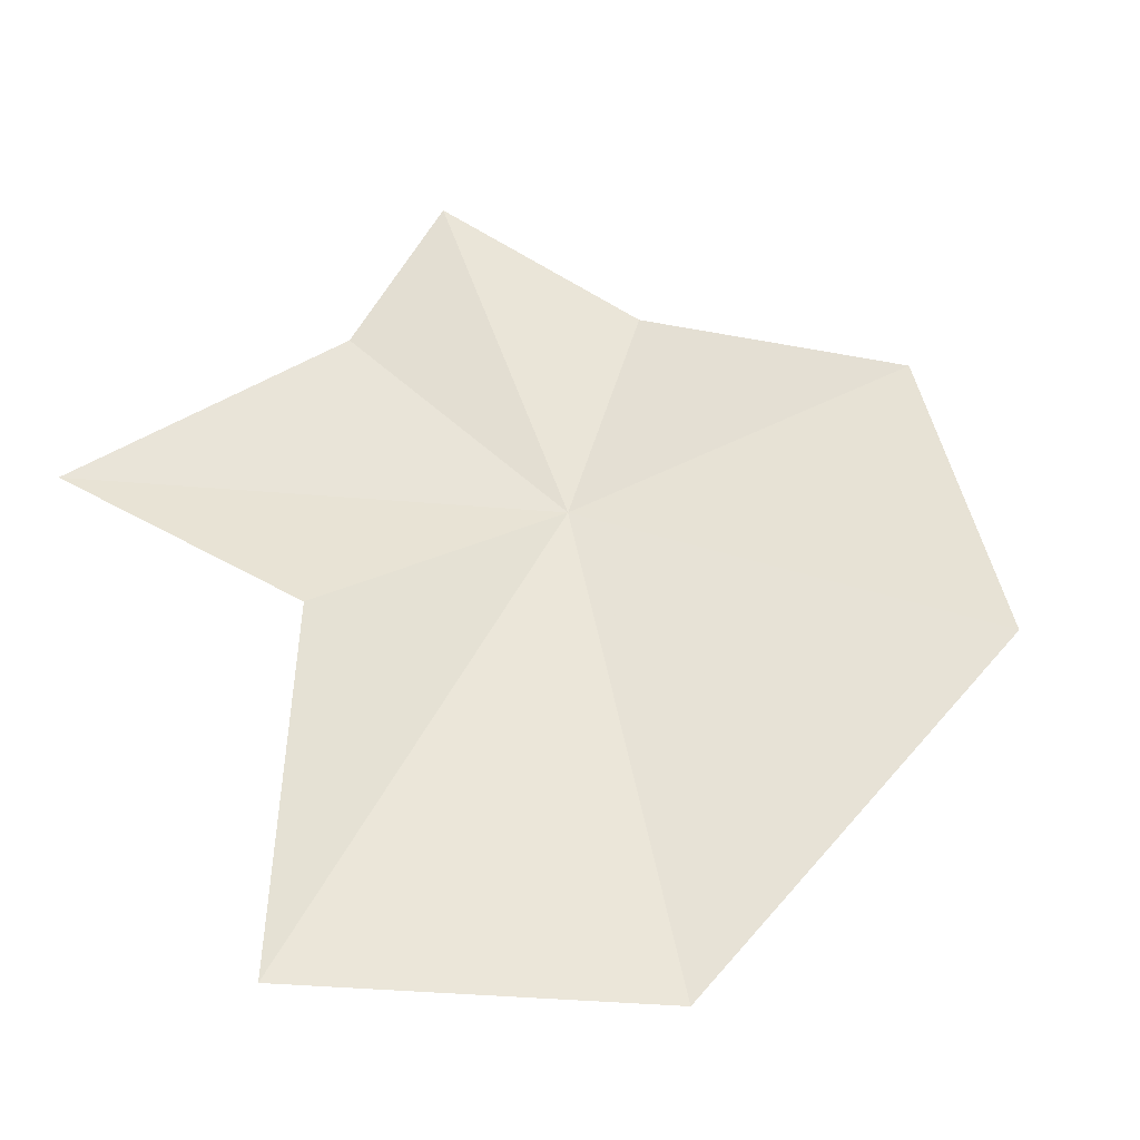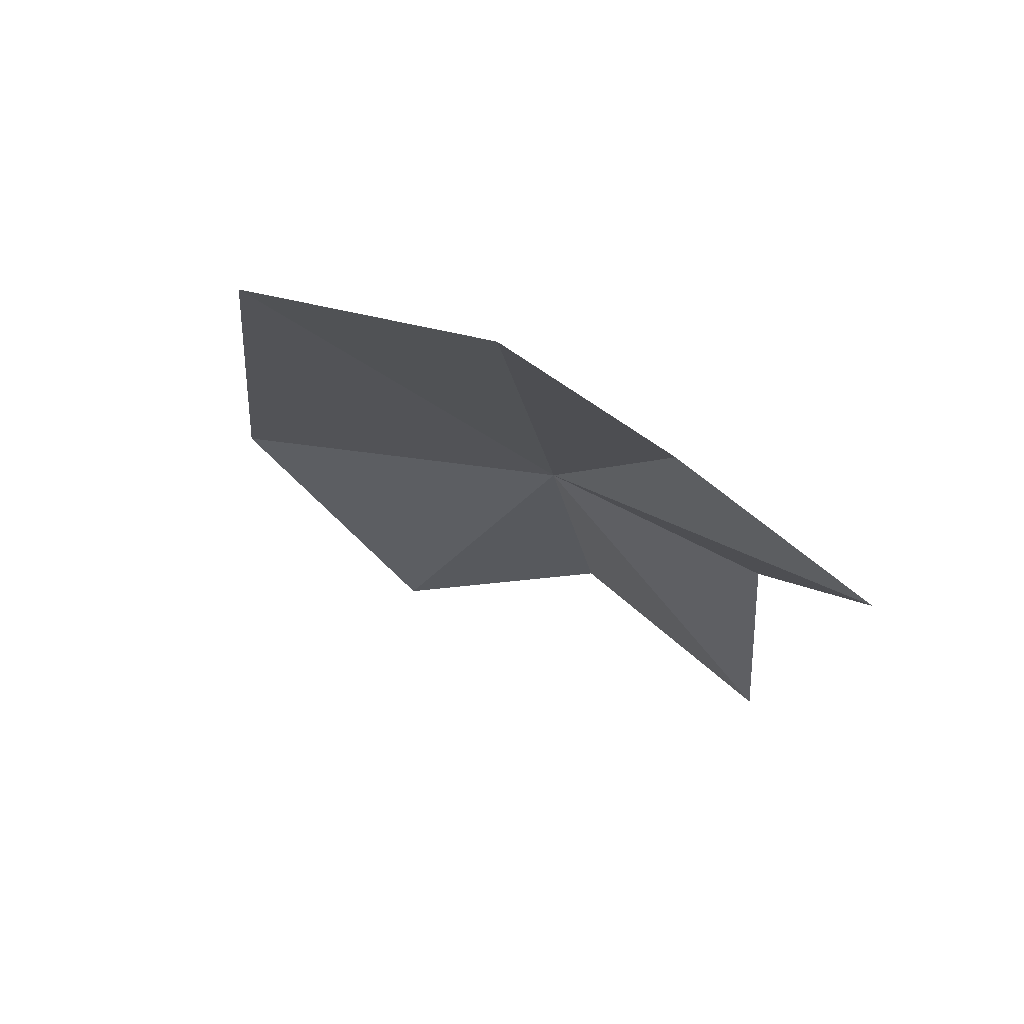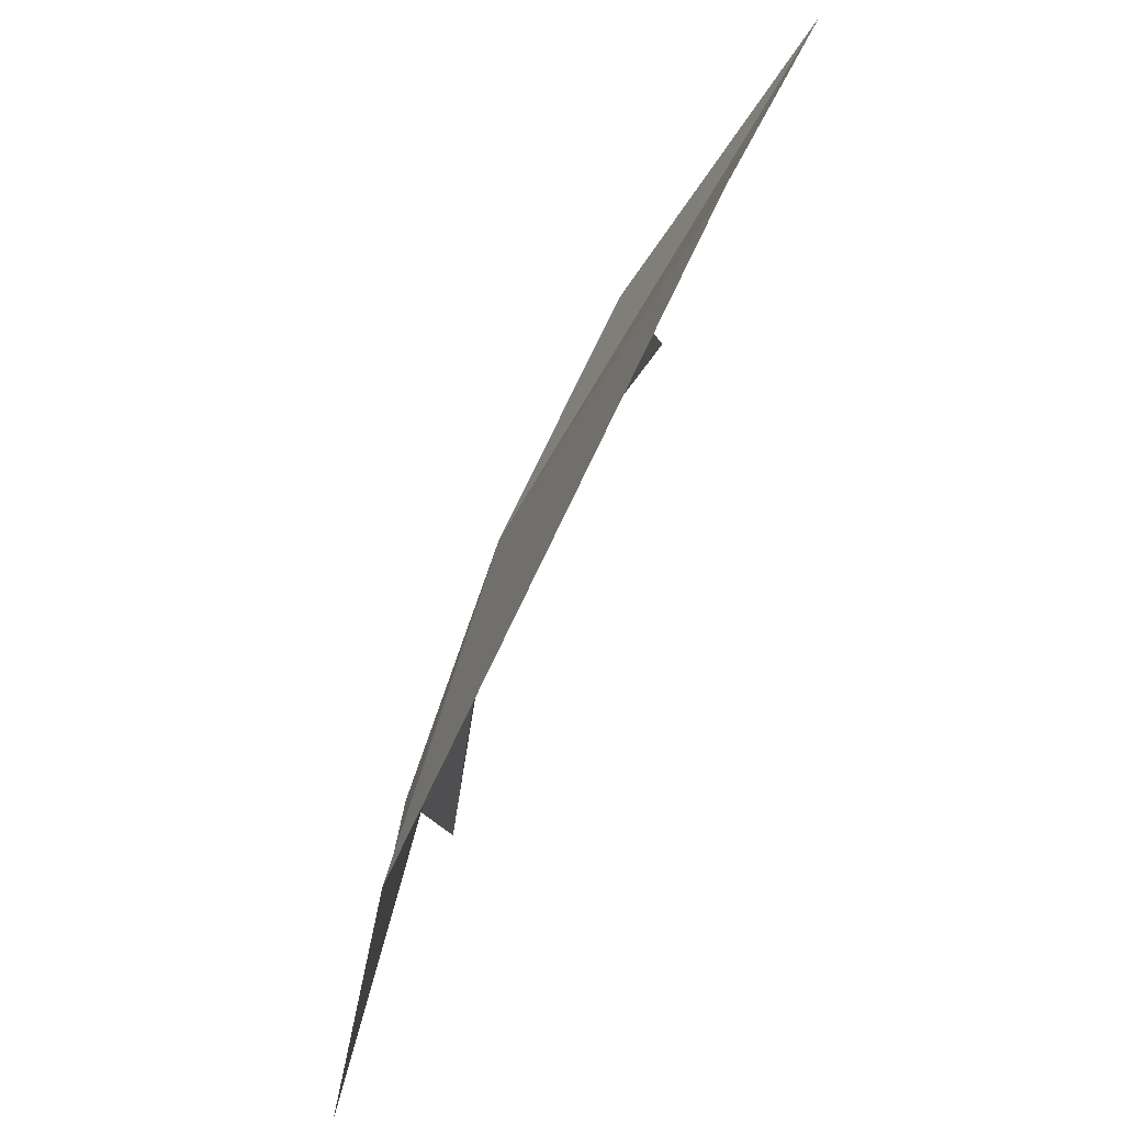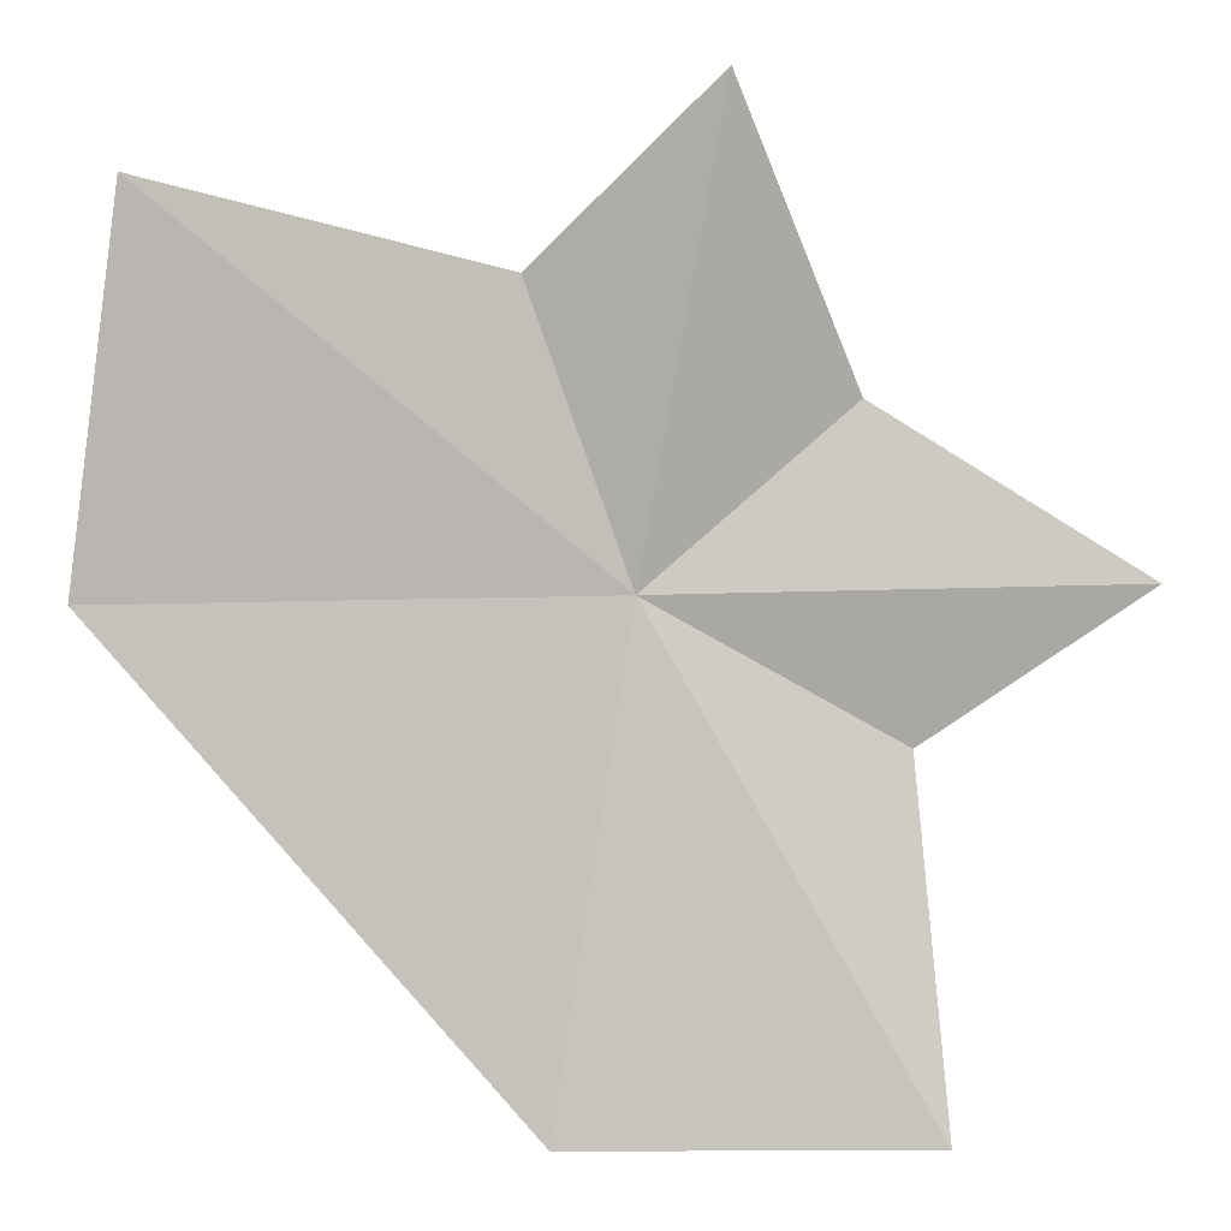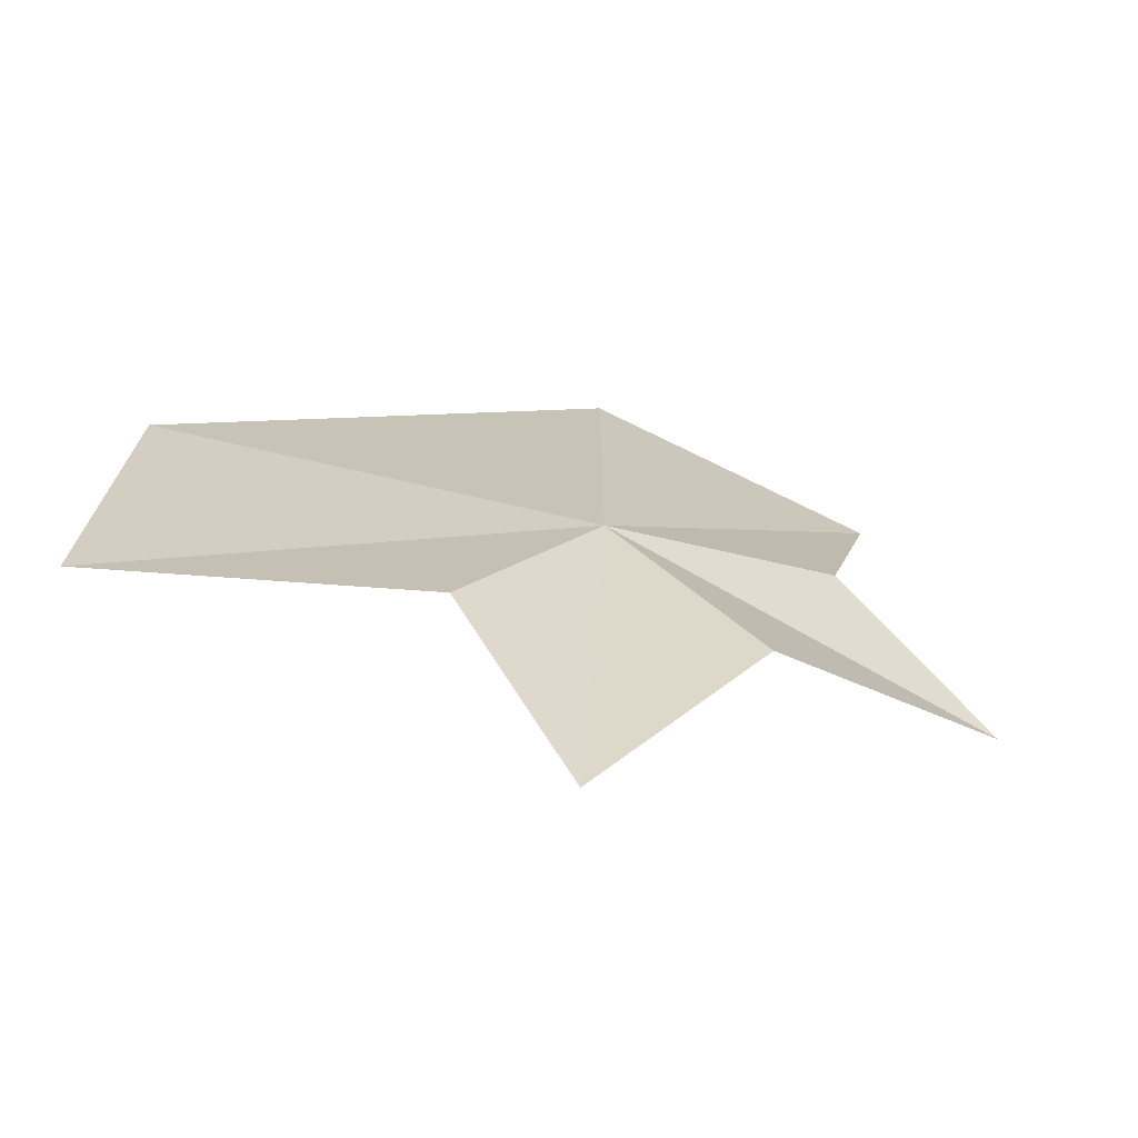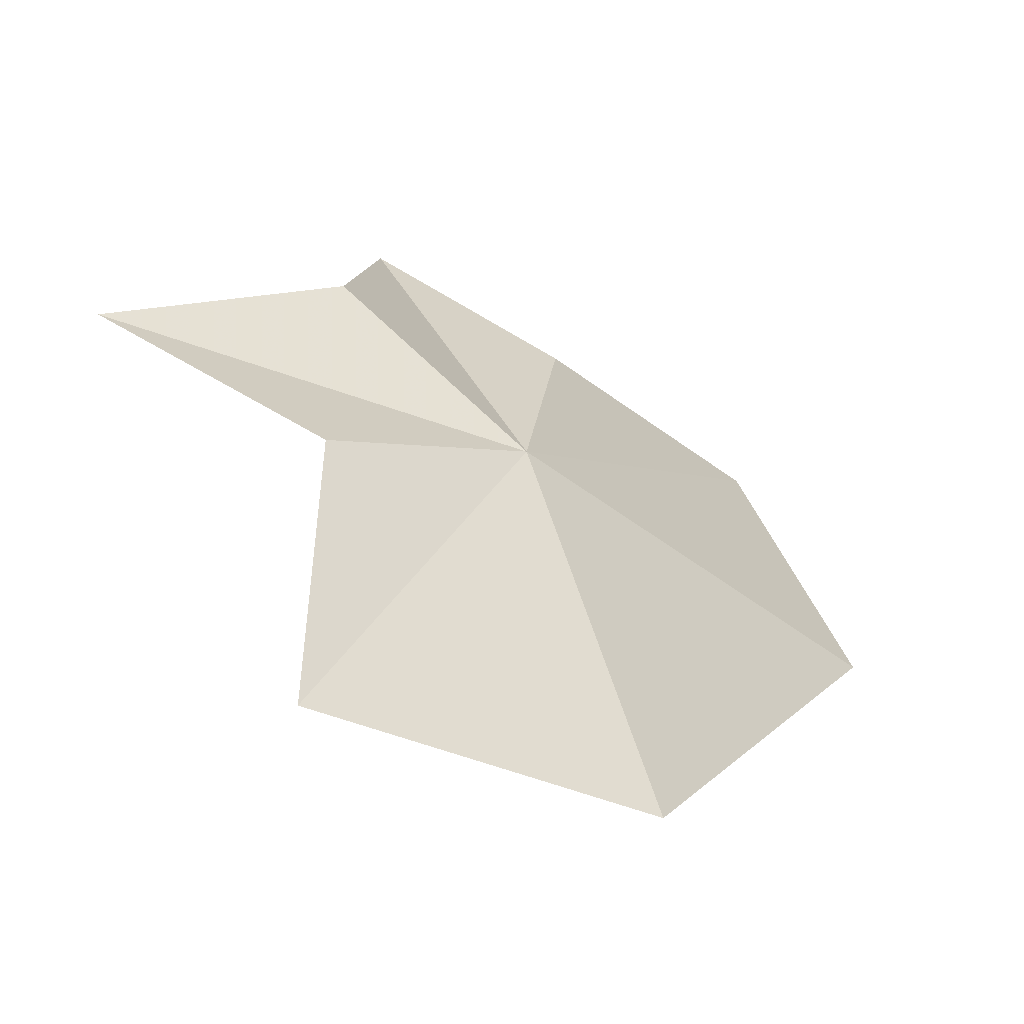
<metadata>
{"format":"obj","ext":"obj","renderer":"f3d","projection":"perspective","resolution":1024,"background":"white","views":[{"elev":-23.3,"azim":142.1,"up":"+Z"},{"elev":-13.9,"azim":-50.5,"up":"+Y"},{"elev":-43.5,"azim":-125.5,"up":"+Z"},{"elev":-12.3,"azim":-22.6,"up":"+Z"},{"elev":3.3,"azim":3.7,"up":"+Y"},{"elev":-40.7,"azim":126.1,"up":"+Z"}]}
</metadata>
<code>
v 3.987 44.21 32.91
v -3.685 45.86 32.45
v 3.502 46.2 25.26
v 8.589 43.76 25.26
v 7.849 43.28 30.83
v 1.915 43.38 37.15
v -3.685 43.8 37.96
v 3.987 40.87 39.58
v 6.706 42.41 35.62
v 10.42 40.73 32.91
f 1 3 2
f 1 4 3
f 1 5 4
f 1 7 6
f 1 6 8
f 1 8 9
f 1 9 10
f 1 10 5
f 1 2 7

</code>
